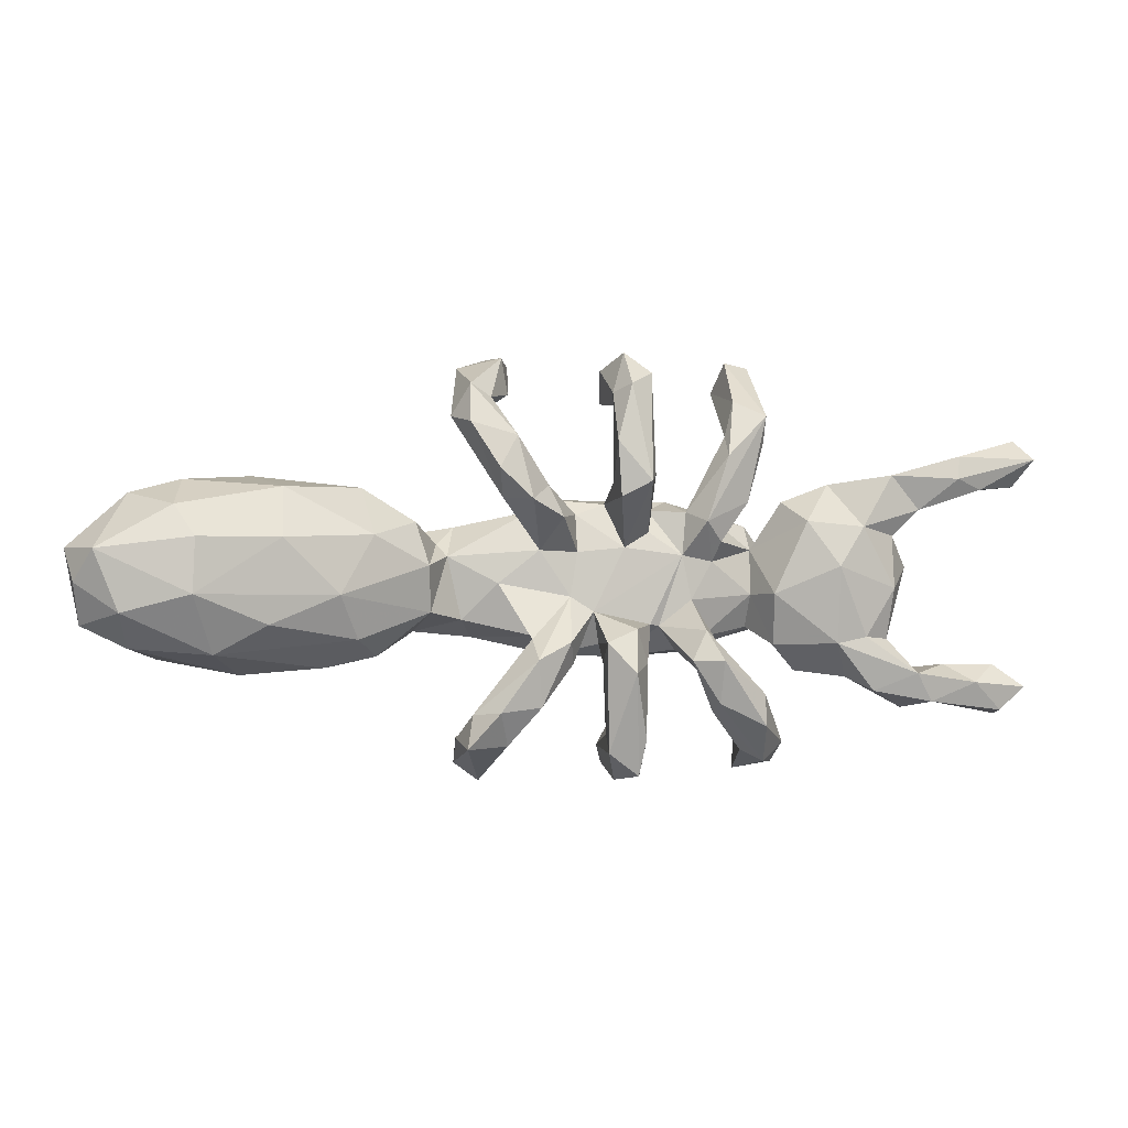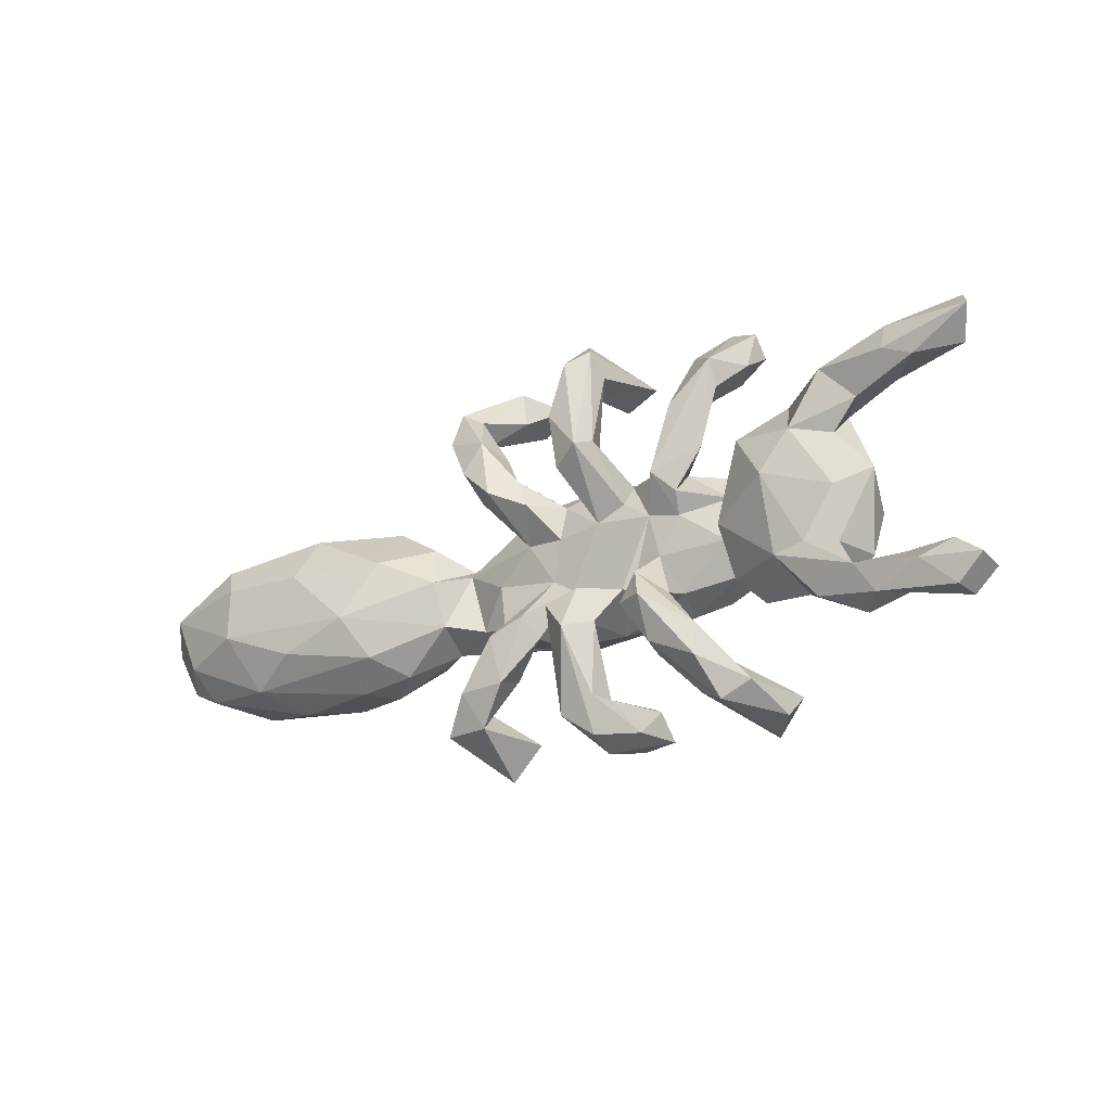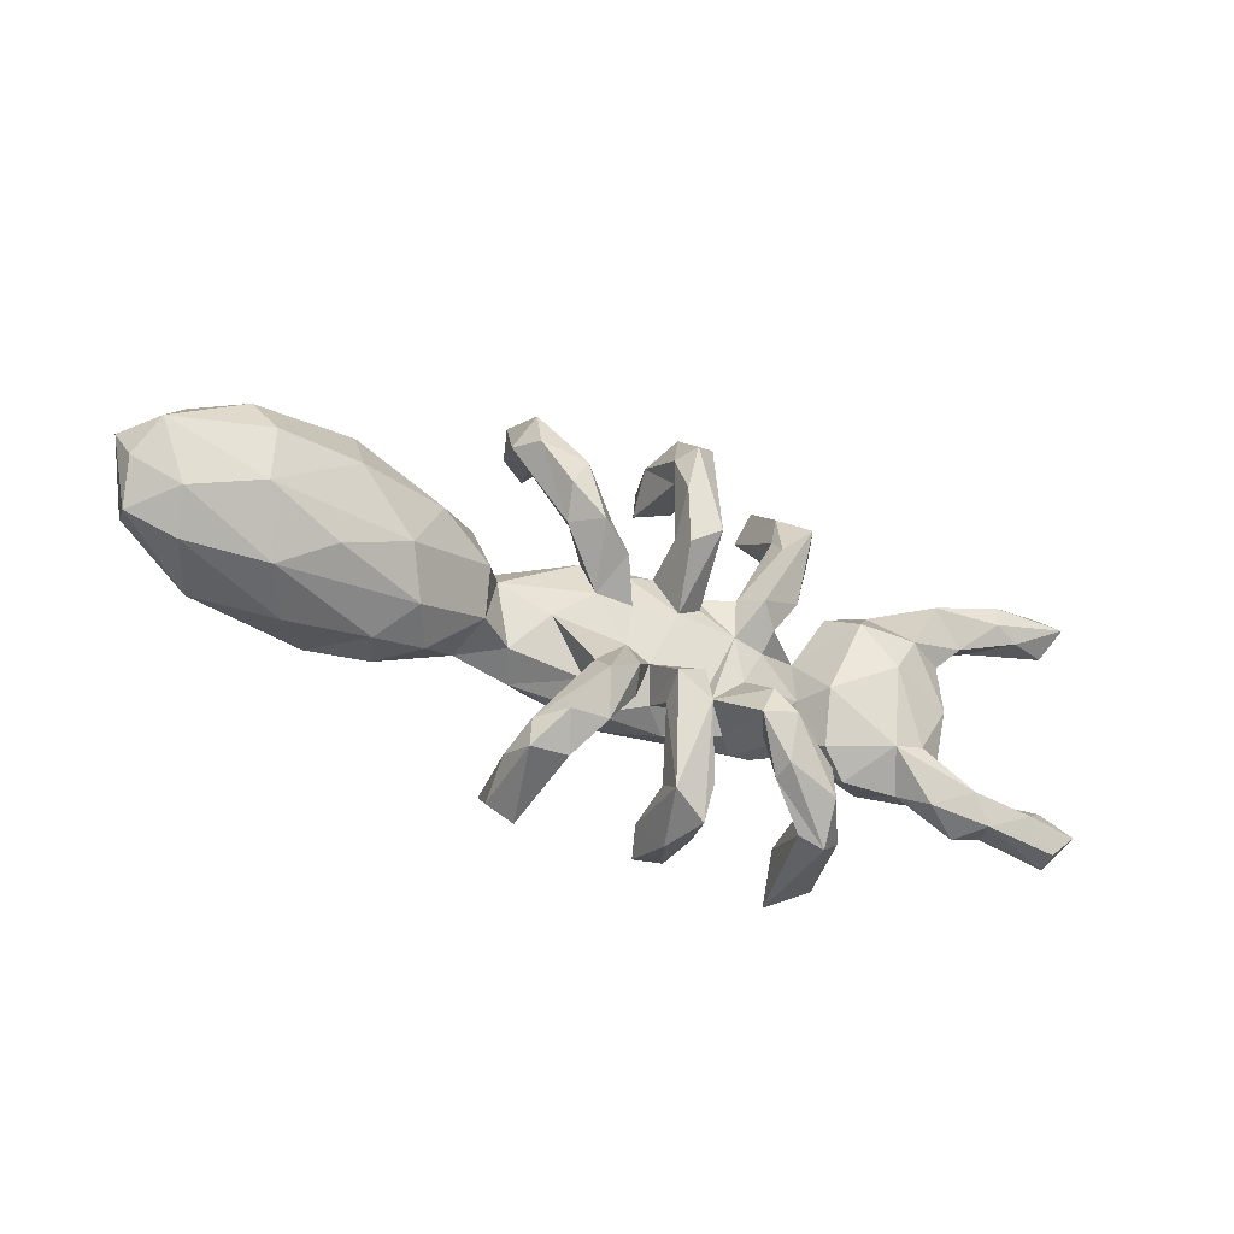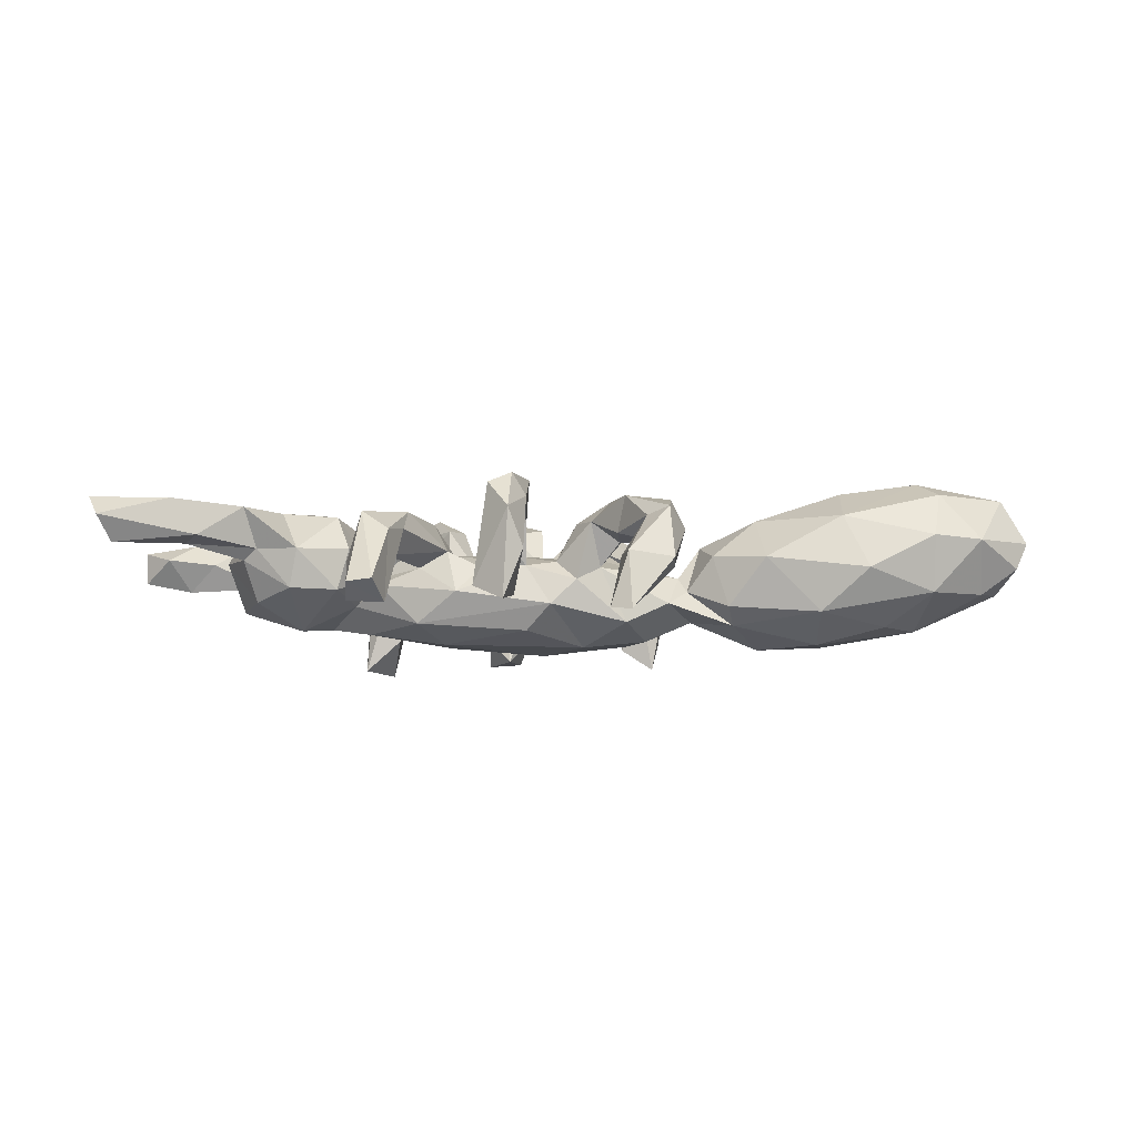
<metadata>
{"format":"obj","ext":"obj","renderer":"f3d","projection":"perspective","resolution":1024,"background":"white","views":[{"elev":-3.1,"azim":-13.6,"up":"+Y"},{"elev":-22.4,"azim":35.4,"up":"+Y"},{"elev":-33.6,"azim":-29.4,"up":"+Y"},{"elev":-11.5,"azim":-179.6,"up":"+Z"}]}
</metadata>
<code>
v 0.8802 0.2293 0.1074
v 0.3815 0.3711 -0.1163
v 0.6235 -0.02102 -0.06998
v 0.835 0.2271 0.02149
v 0.8562 0.2678 0.06634
v 0.3125 0.3669 -0.1189
v 0.5035 0.02949 -0.1134
v 0.5814 0.1016 -0.07046
v 0.8536 0.1806 0.06509
v 0.8615 -0.204 0.02582
v 0.6803 0.2169 0.03766
v 0.8633 -0.1983 0.08698
v 0.4543 -0.04729 -0.09798
v 0.653 0.02738 0.01892
v 0.7101 0.1666 0.0311
v 0.7682 -0.1946 0.005799
v 0.8243 -0.2489 0.03851
v 0.3297 0.4219 -0.08536
v 0.7734 0.171 0.09856
v 0.3612 -0.3552 -0.1461
v 0.4132 -0.2904 -0.1435
v 0.3743 0.01171 -0.1175
v 0.5129 0.1596 -0.05184
v 0.3982 0.05528 -0.06992
v 0.7291 0.2322 0.1046
v 0.3762 0.4135 -0.08982
v 0.657 0.1322 0.07988
v 0.5774 0.1573 0.02371
v 0.3868 0.3215 -0.0363
v 0.3474 -0.05148 -0.1127
v 0.5669 -0.1631 -0.01348
v 0.6047 0.1373 0.004512
v 0.2284 0.03454 -0.1405
v 0.808 -0.1555 0.06603
v 0.8163 -0.2418 0.08228
v 0.7047 -0.2134 0.02339
v 0.6229 -0.1117 -0.02528
v 0.7134 -0.1555 0.0552
v 0.676 -0.2258 0.08937
v 0.6074 0.08357 0.06963
v 0.6099 -0.1676 0.008554
v 0.3071 -0.1094 -0.09039
v 0.5268 -0.1229 -0.08702
v 0.3488 0.3087 -0.07743
v 0.4251 0.1422 -0.05258
v 0.6064 -0.015 0.08274
v 0.08541 0.3362 -0.1005
v 0.5994 -0.1087 0.05747
v 0.2762 0.11 -0.1122
v 0.3913 -0.08439 -0.07372
v 0.4982 0.1817 0.01946
v 0.7591 -0.1901 0.1022
v 0.5978 0.1948 0.09566
v 0.1021 0.4057 -0.1193
v 0.3519 -0.08553 -0.03597
v 0.7241 0.1892 0.1125
v 0.4165 -0.3399 -0.08104
v 0.635 -0.2367 0.03428
v 0.4039 0.146 0.02472
v 0.06842 0.1156 -0.1266
v 0.2722 0.1196 -0.00702
v 0.3514 0.104 -0.03659
v 0.5267 -0.1795 0.02921
v 0.1583 0.3594 -0.08742
v 0.3642 0.2538 0.04109
v 0.2187 -0.08713 -0.1289
v 0.3439 -0.2755 -0.08346
v 0.5381 0.09734 0.1041
v 0.09348 -0.3411 -0.1235
v -0.03902 0.04225 -0.1478
v 0.08531 0.3161 0.04575
v 0.03932 -0.07134 -0.1464
v 0.4037 -0.3007 0.02283
v 0.4321 -0.1675 0.009375
v 0.3115 0.3334 0.0224
v 0.3217 0.2543 -0.01018
v 0.2483 -0.1314 -0.06173
v -0.08585 0.4031 -0.1347
v 0.4315 0.1068 0.09402
v 0.3552 0.05774 -0.0144
v 0.2015 0.1489 -0.05635
v -0.1276 0.3514 -0.1262
v 0.3852 -0.1207 0.03137
v 0.09421 0.4141 0.04552
v 0.6438 -0.1733 0.102
v 0.1556 -0.3306 -0.1293
v 0.5661 -0.2058 0.07581
v -0.1243 0.4198 -0.1401
v 0.3507 -0.02623 0.002089
v 0.2904 0.2653 0.03666
v 0.2859 0.2263 0.07674
v 0.3276 -0.262 0.02463
v 0.2791 0.06912 0.04933
v 0.1548 -0.2845 -0.08574
v 0.2282 -0.03774 0.02621
v 0.5483 -0.106 0.08738
v 0.3325 0.1436 0.04582
v 0.0231 0.1508 -0.08104
v 0.1536 0.1281 -0.007946
v 0.4918 -0.1184 0.08822
v 0.01652 -0.129 -0.1042
v -0.1072 0.3398 -0.02978
v 0.3636 0.303 0.06201
v 0.2575 -0.1058 -0.004978
v -0.1598 0.005624 -0.1307
v 0.108 -0.1425 -0.04624
v 0.3754 -0.02683 0.06995
v 0.487 0.02277 0.118
v 0.2691 0.03348 0.0233
v 0.1128 -0.2605 -0.1287
v 0.3595 -0.2562 0.03842
v 0.1304 -0.2913 0.03987
v 0.2188 0.1243 0.02423
v 0.07112 -0.3063 -0.07225
v 0.3159 -0.3135 0.03832
v 0.1485 -0.3369 -0.02695
v 0.2444 0.1045 0.07811
v 0.1672 -0.08662 0.01981
v -0.2009 0.3866 -0.04114
v 0.2734 -0.1309 0.0696
v -0.02631 0.1475 -0.03346
v 0.3583 -0.3349 0.04902
v -0.121 0.1074 -0.1093
v 0.08998 -0.369 -0.01318
v 0.2071 -0.1289 -0.01403
v -0.121 -0.07995 -0.1271
v -0.1825 -0.2925 -0.1413
v 0.2526 -0.2425 0.07417
v 0.06721 0.3883 -0.02467
v 0.137 0.3292 0.06136
v 0.2099 0.044 0.03048
v 0.1486 0.08625 0.01807
v 0.2275 -0.1709 0.0789
v 0.149 -0.08367 0.02837
v 0.345 -0.2116 0.104
v -0.1201 -0.2944 -0.1001
v 0.09937 0.05684 0.0298
v 0.1193 0.172 0.05615
v 0.06995 0.1381 -0.005646
v -0.2016 0.09537 -0.07089
v 0.3446 -0.2698 0.1106
v -0.1186 0.4079 -0.03235
v 0.1145 -0.3597 0.07105
v -0.2475 -0.009248 -0.09136
v 0.01174 0.04764 0.0246
v -0.02352 -0.1386 -0.04246
v -0.1752 0.2929 0.005073
v 0.04131 -0.06141 0.02899
v -0.1982 -0.337 -0.07983
v -0.06416 -0.1056 -0.002217
v -0.1271 -0.3037 0.06823
v 0.1322 0.3702 0.09973
v 0.01262 0.1172 0.005434
v 0.2309 -0.09588 0.1122
v -0.0717 0.1223 -0.006866
v 0.2558 -0.2288 0.114
v 0.08958 0.3475 0.1229
v 0.09506 -0.1983 0.03687
v -0.2023 0.3214 -0.04728
v -0.001555 -0.03414 0.02602
v 0.2553 -0.151 0.1445
v 0.06391 0.3345 0.08233
v -0.1675 -0.1062 -0.07923
v 0.06384 -0.2848 0.02868
v -0.1543 -0.2574 0.01581
v 0.05896 -0.1194 -0.003928
v -0.3242 0.07596 -0.1114
v -0.3147 0.1126 -0.0803
v -0.3769 -0.01292 -0.1449
v -0.2227 0.03841 -0.01264
v -0.1074 0.1475 0.03612
v -0.01746 -0.1183 0.1011
v 0.2026 -0.1509 0.1193
v 0.1032 -0.09418 0.1055
v -0.1021 0.2342 0.03522
v -0.1951 -0.07627 -0.02133
v 0.06733 0.1737 0.07597
v -0.4869 0.04261 -0.1432
v 0.1387 0.1846 0.1035
v 0.1224 0.1703 0.1411
v -0.2246 0.2892 0.02958
v -0.1334 -0.01052 0.01236
v -0.02634 0.1071 0.08046
v 0.07023 0.1423 0.1213
v 0.06077 0.2431 0.1324
v -0.05874 0.05015 0.0243
v -0.0738 -0.1515 0.03041
v 0.04819 -0.1553 0.07027
v 0.1241 -0.2927 0.08985
v 0.1275 -0.1562 0.08642
v -0.278 -0.09731 -0.05643
v -0.2088 -0.2913 0.002559
v -0.1541 0.3241 0.04873
v -0.2379 0.0618 -0.04357
v -0.2861 0.09762 0.01945
v -0.08034 -0.1504 0.1157
v -0.1941 0.3468 0.0613
v -0.006137 -0.1569 0.06631
v -0.1364 0.1413 0.06799
v -0.1165 0.2506 0.1026
v -0.3624 -0.09569 -0.113
v -0.1551 -0.3698 -0.06288
v 0.05514 -0.3177 0.08596
v 0.09324 -0.1739 0.1411
v -0.07485 -0.2152 0.03336
v -0.5089 -0.07228 -0.1305
v 0.04418 -0.1193 0.1177
v -0.05324 0.1652 0.07255
v -0.3542 -0.1437 0.007458
v -0.2662 0.01832 0.0505
v -0.08249 -0.1126 0.06863
v -0.1992 0.2746 0.08822
v -0.1887 -0.2481 0.05935
v -0.4862 0.1386 -0.09506
v -0.08995 0.1352 0.1166
v -0.1502 0.1911 0.1124
v -0.5763 0.1772 -0.01707
v -0.4215 -0.1603 -0.04507
v -0.383 0.1583 0.00703
v -0.6144 0.0751 -0.1146
v -0.07033 -0.2349 0.09579
v -0.2588 -0.06485 0.0234
v -0.7091 -0.1169 -0.06621
v -0.1474 -0.2443 0.1097
v -0.6842 -0.01948 -0.1081
v -0.2003 -0.31 0.07497
v -0.7016 0.1273 -0.05624
v -0.5295 -0.1599 -0.06744
v -0.4348 -0.03909 0.1268
v -0.3968 -0.1154 0.07932
v -0.5987 -0.1773 0.02084
v -0.4515 -0.1646 0.02586
v -0.3713 0.06889 0.0939
v -0.8035 0.06332 -0.04969
v -0.702 0.1634 0.0479
v -0.7938 0.1383 0.0433
v -0.5299 0.1512 0.08792
v -0.8743 0.06093 0.0008527
v -0.8529 -0.04715 -0.03131
v -0.7385 -0.1499 -0.02765
v -0.5369 0.05894 0.1495
v -0.6504 -0.1435 0.1074
v -0.7205 0.113 0.1361
v -0.5587 -0.09197 0.1379
v -0.9003 0.04014 0.05512
v -0.8735 -0.0933 0.05861
v -0.6863 0.05653 0.1695
v -0.7928 -0.1325 0.083
v -0.8851 -0.02049 0.09743
v -0.8098 -0.07336 0.1351
v -0.6894 -0.04129 0.1684
v -0.8542 0.0355 0.1405
f 246 239 240
f 231 232 242
f 232 230 242
f 235 236 243
f 236 252 243
f 236 238 245
f 238 239 245
f 245 239 246
f 237 235 243
f 237 243 247
f 241 237 247
f 240 248 246
f 229 241 251
f 241 247 251
f 244 229 251
f 240 231 248
f 248 231 242
f 236 245 252
f 245 246 249
f 252 245 249
f 247 243 252
f 249 250 252
f 250 251 252
f 249 246 250
f 247 252 251
f 246 248 250
f 248 242 250
f 242 251 250
f 242 244 251
f 54 64 47
f 16 10 17
f 10 12 17
f 12 10 34
f 10 16 34
f 16 17 36
f 16 38 34
f 21 57 20
f 3 37 43
f 19 9 1
f 4 1 9
f 13 43 50
f 7 43 13
f 7 3 43
f 8 3 7
f 14 8 32
f 3 8 14
f 15 9 19
f 11 4 15
f 4 9 15
f 1 4 5
f 5 4 11
f 25 5 11
f 23 7 45
f 8 7 23
f 8 23 32
f 6 2 44
f 26 6 18
f 26 2 6
f 72 66 101
f 80 93 109
f 61 81 113
f 76 61 113
f 80 61 93
f 62 61 80
f 81 61 62
f 61 97 93
f 61 76 97
f 76 65 97
f 60 33 70
f 49 98 81
f 113 81 99
f 90 76 113
f 6 76 90
f 44 65 76
f 65 29 103
f 105 70 72
f 60 70 98
f 49 60 98
f 75 6 90
f 98 70 123
f 47 64 71
f 64 84 152
f 64 54 84
f 54 47 129
f 54 129 84
f 45 80 59
f 33 72 70
f 6 44 76
f 103 18 75
f 48 96 85
f 112 158 190
f 178 206 225
f 187 146 198
f 192 127 149
f 187 198 205
f 205 221 151
f 151 136 165
f 165 187 205
f 165 205 151
f 190 174 204
f 174 207 204
f 158 164 188
f 188 203 207
f 128 156 173
f 156 161 173
f 173 161 154
f 112 190 189
f 190 204 189
f 188 164 203
f 143 189 204
f 143 204 203
f 164 114 203
f 141 161 156
f 203 124 143
f 214 217 219
f 220 178 225
f 197 181 212
f 200 197 212
f 195 219 233
f 225 206 223
f 212 216 200
f 215 200 216
f 181 199 212
f 212 199 216
f 92 67 115
f 67 92 111
f 21 67 111
f 63 100 74
f 48 46 96
f 50 74 83
f 46 68 108
f 46 40 68
f 27 68 40
f 110 69 114
f 110 86 69
f 86 110 94
f 77 55 104
f 42 55 77
f 55 83 89
f 55 50 83
f 89 83 107
f 68 79 108
f 27 53 68
f 27 56 53
f 56 25 53
f 66 77 101
f 66 42 77
f 55 89 104
f 80 109 89
f 80 89 107
f 51 79 68
f 53 51 68
f 79 51 59
f 48 14 46
f 30 50 42
f 30 22 50
f 22 13 50
f 24 13 22
f 28 15 32
f 11 15 28
f 11 28 53
f 25 11 53
f 66 30 42
f 33 30 66
f 22 30 33
f 7 13 24
f 28 51 53
f 28 23 51
f 24 49 62
f 22 33 49
f 22 49 24
f 80 24 62
f 45 24 80
f 51 45 59
f 51 23 45
f 33 66 72
f 49 81 62
f 49 33 60
f 44 29 65
f 103 26 18
f 29 26 103
f 75 18 6
f 32 23 28
f 45 7 24
f 44 2 29
f 2 26 29
f 146 150 163
f 172 148 160
f 199 186 215
f 213 187 165
f 205 198 221
f 206 228 223
f 208 200 215
f 216 199 215
f 195 233 210
f 209 222 230
f 218 191 209
f 218 209 232
f 191 222 209
f 211 187 213
f 211 213 196
f 196 213 224
f 198 172 221
f 221 172 196
f 221 196 224
f 151 221 224
f 149 202 226
f 192 149 226
f 202 151 226
f 192 226 213
f 207 203 204
f 217 227 235
f 236 227 234
f 217 214 227
f 214 220 227
f 220 225 227
f 225 234 227
f 148 137 145
f 131 137 148
f 134 131 148
f 163 150 176
f 148 145 160
f 139 137 184
f 137 153 145
f 132 180 137
f 132 179 180
f 99 179 132
f 105 126 163
f 145 153 183
f 153 121 208
f 139 153 137
f 177 139 184
f 138 139 177
f 201 144 191
f 144 105 163
f 155 171 208
f 121 155 208
f 121 123 155
f 162 71 177
f 71 138 177
f 130 179 138
f 71 130 138
f 179 130 152
f 169 144 201
f 140 170 155
f 123 140 155
f 139 121 153
f 144 169 167
f 73 111 135
f 140 167 194
f 140 144 167
f 140 105 144
f 123 105 140
f 129 71 162
f 157 84 162
f 152 84 157
f 129 162 84
f 167 169 178
f 102 142 193
f 159 82 147
f 82 102 147
f 73 141 122
f 57 73 122
f 92 115 128
f 74 100 83
f 100 96 108
f 114 69 124
f 124 86 116
f 69 86 124
f 116 86 94
f 111 120 135
f 111 92 120
f 83 100 107
f 100 108 107
f 87 85 100
f 85 96 100
f 96 46 108
f 88 78 82
f 17 35 39
f 35 12 52
f 12 34 52
f 52 38 85
f 35 52 39
f 129 47 71
f 105 72 126
f 90 91 75
f 63 58 87
f 63 87 100
f 73 21 111
f 20 57 122
f 20 122 115
f 85 41 48
f 87 58 39
f 39 85 87
f 39 52 85
f 78 88 142
f 88 82 119
f 119 82 159
f 142 88 119
f 78 142 102
f 78 102 82
f 71 64 130
f 64 152 130
f 98 123 121
f 123 70 105
f 81 139 99
f 81 98 139
f 139 98 121
f 75 91 103
f 35 17 12
f 36 39 58
f 36 17 39
f 34 38 52
f 41 36 58
f 38 41 85
f 16 41 38
f 16 36 41
f 57 21 73
f 41 58 63
f 43 37 31
f 41 31 48
f 63 31 41
f 31 37 48
f 37 14 48
f 67 20 115
f 74 43 63
f 50 43 74
f 43 31 63
f 37 3 14
f 14 40 46
f 14 32 40
f 32 27 40
f 27 19 56
f 27 15 19
f 19 1 56
f 1 25 56
f 42 50 55
f 32 15 27
f 21 20 67
f 5 25 1
f 94 110 112
f 125 104 120
f 107 108 79
f 101 77 106
f 77 125 106
f 134 106 118
f 106 125 118
f 104 95 120
f 95 89 109
f 127 136 202
f 101 106 146
f 106 134 166
f 95 109 131
f 109 93 117
f 93 97 117
f 101 146 163
f 131 132 137
f 131 99 132
f 113 99 131
f 131 109 117
f 131 117 113
f 91 113 117
f 97 103 117
f 103 91 117
f 97 65 103
f 126 101 163
f 126 72 101
f 99 139 138
f 99 138 179
f 90 113 91
f 77 104 125
f 104 89 95
f 79 80 107
f 59 80 79
f 162 185 157
f 160 145 186
f 160 186 182
f 150 146 187
f 170 194 210
f 180 157 185
f 208 215 183
f 171 155 199
f 199 155 186
f 208 171 175
f 186 155 170
f 186 170 182
f 176 182 170
f 163 176 191
f 144 163 191
f 191 176 222
f 176 170 222
f 222 170 210
f 201 191 218
f 184 180 185
f 185 177 184
f 183 153 208
f 186 145 183
f 186 183 215
f 137 180 184
f 160 182 211
f 182 150 211
f 150 182 176
f 160 211 196
f 160 196 172
f 211 150 187
f 165 127 192
f 165 192 213
f 207 166 188
f 198 148 172
f 180 152 157
f 228 206 218
f 206 201 218
f 194 195 210
f 140 194 170
f 208 175 200
f 206 169 201
f 194 167 168
f 168 219 195
f 194 168 195
f 181 171 199
f 147 171 181
f 147 175 171
f 200 193 197
f 175 193 200
f 147 193 175
f 169 206 178
f 168 167 214
f 167 178 214
f 168 214 219
f 159 181 119
f 159 147 181
f 193 142 197
f 214 178 220
f 119 181 197
f 142 119 197
f 141 73 135
f 128 122 156
f 122 141 156
f 162 177 185
f 179 152 180
f 147 102 193
f 115 122 128
f 230 244 242
f 230 229 244
f 229 233 241
f 233 237 241
f 217 235 237
f 238 234 239
f 234 238 236
f 151 224 226
f 209 230 232
f 230 222 229
f 222 210 229
f 228 232 231
f 228 218 232
f 229 210 233
f 240 228 231
f 223 228 240
f 233 219 237
f 239 223 240
f 225 223 239
f 219 217 237
f 234 225 239
f 235 227 236
f 213 226 224
f 143 124 116
f 95 131 118
f 120 95 154
f 95 118 154
f 125 120 133
f 116 94 112
f 148 166 207
f 136 127 165
f 118 131 134
f 134 148 174
f 174 148 207
f 146 166 148
f 146 148 198
f 146 106 166
f 202 136 151
f 127 202 149
f 154 118 173
f 118 125 173
f 166 134 190
f 190 134 174
f 166 190 188
f 188 190 158
f 135 154 161
f 133 128 173
f 125 133 173
f 110 114 164
f 112 110 164
f 112 164 158
f 114 124 203
f 135 120 154
f 120 92 133
f 92 128 133
f 135 161 141
f 116 112 189
f 143 116 189

</code>
